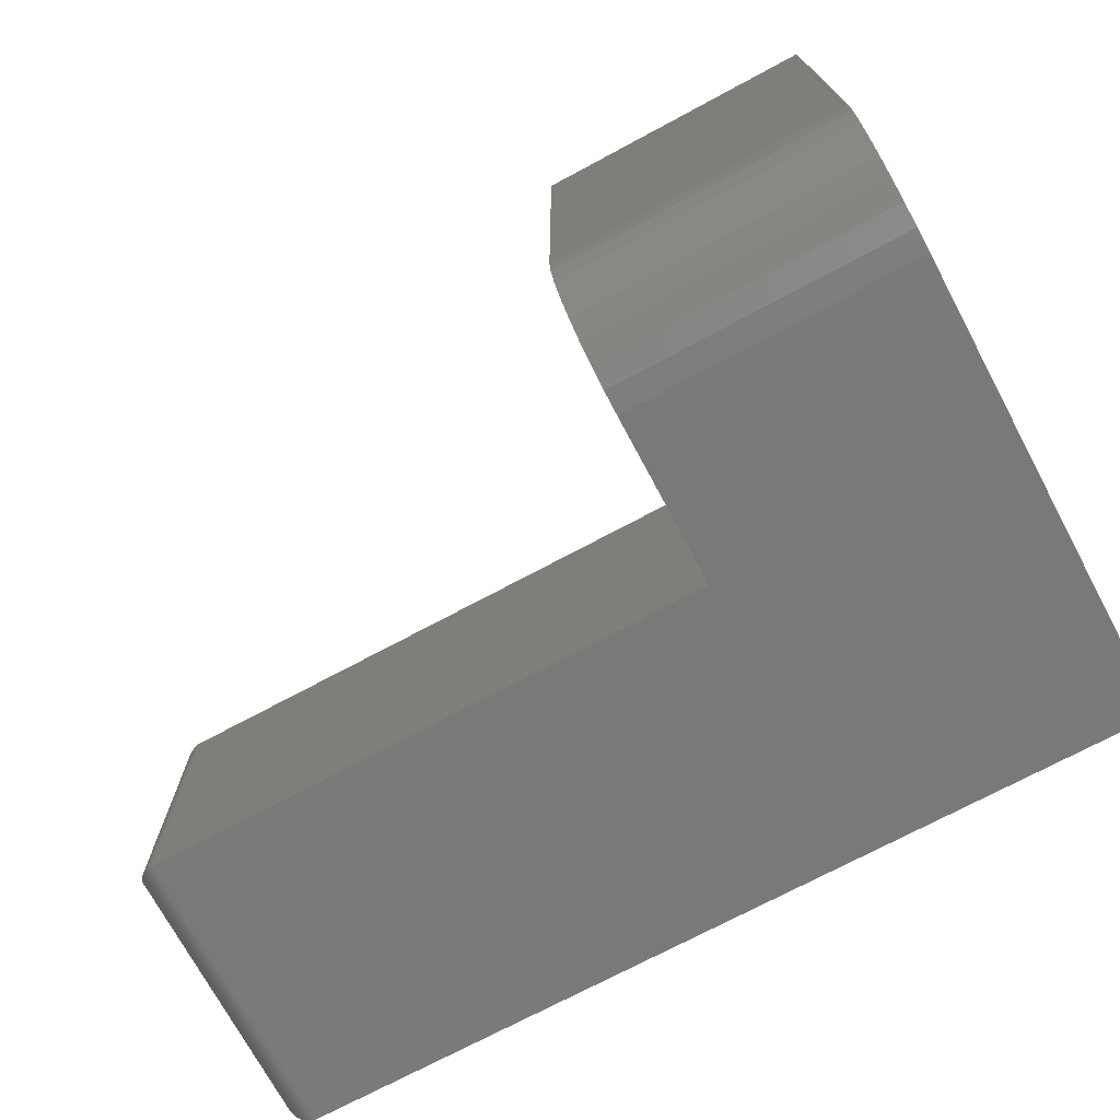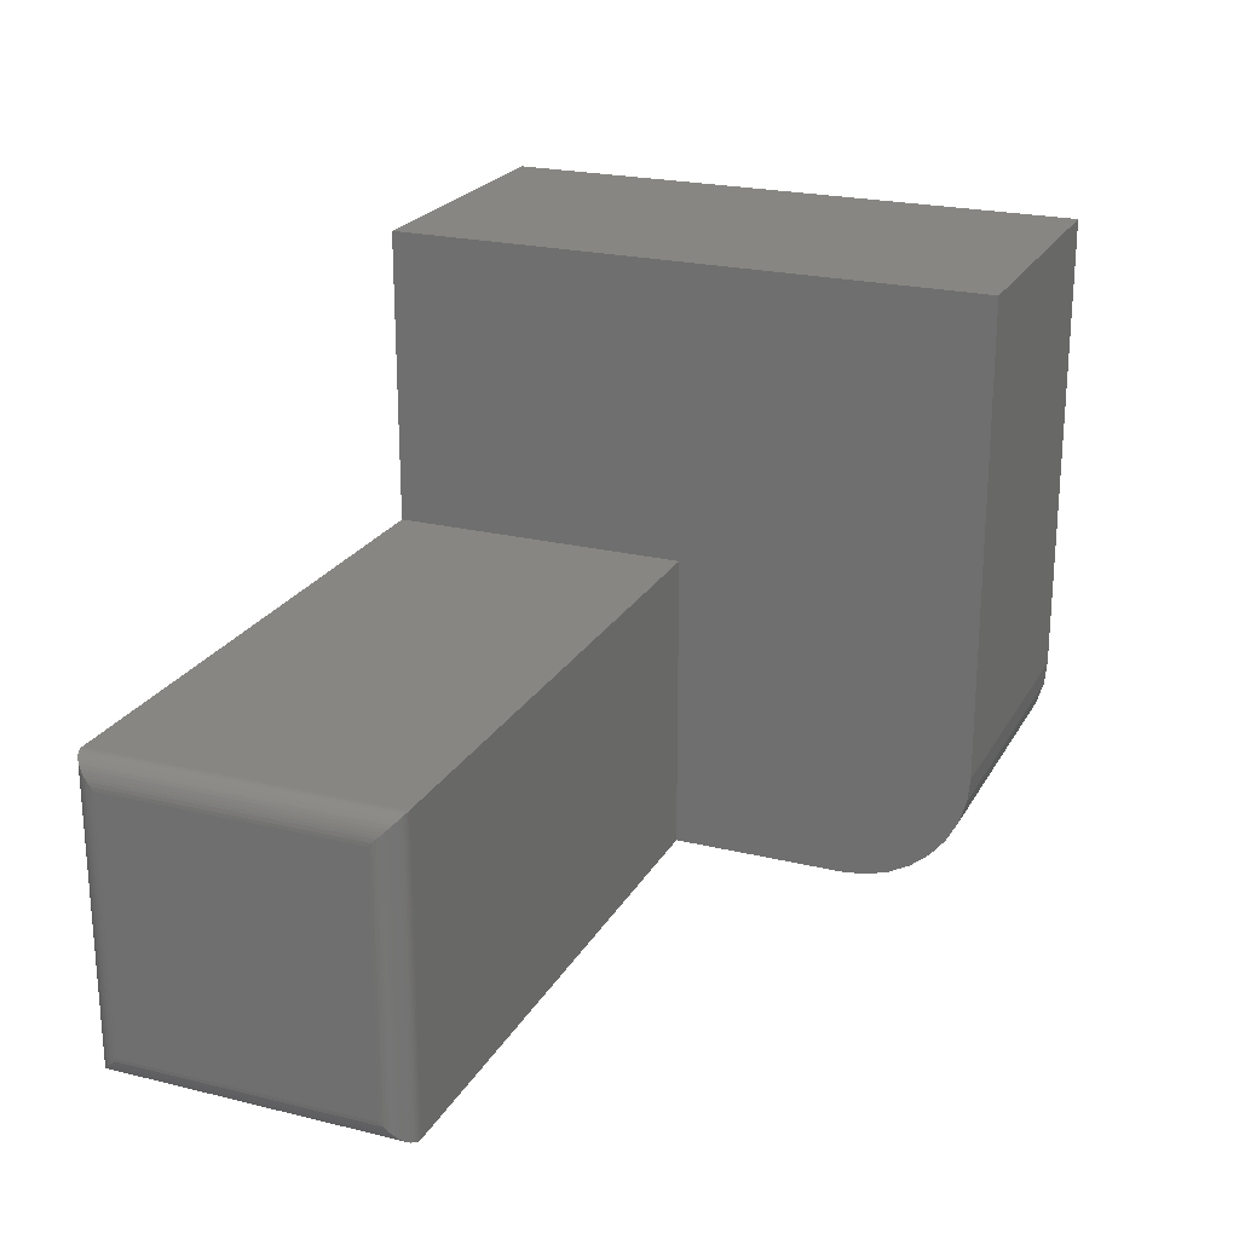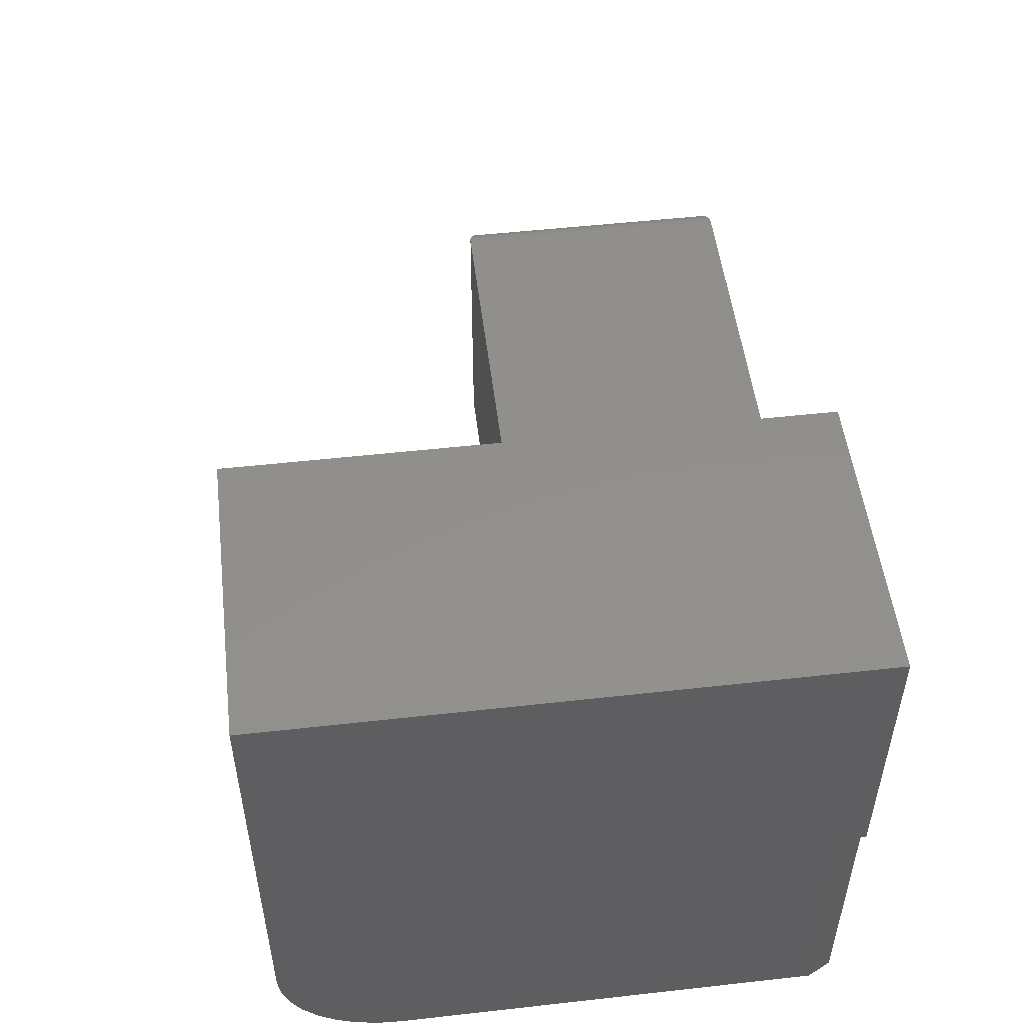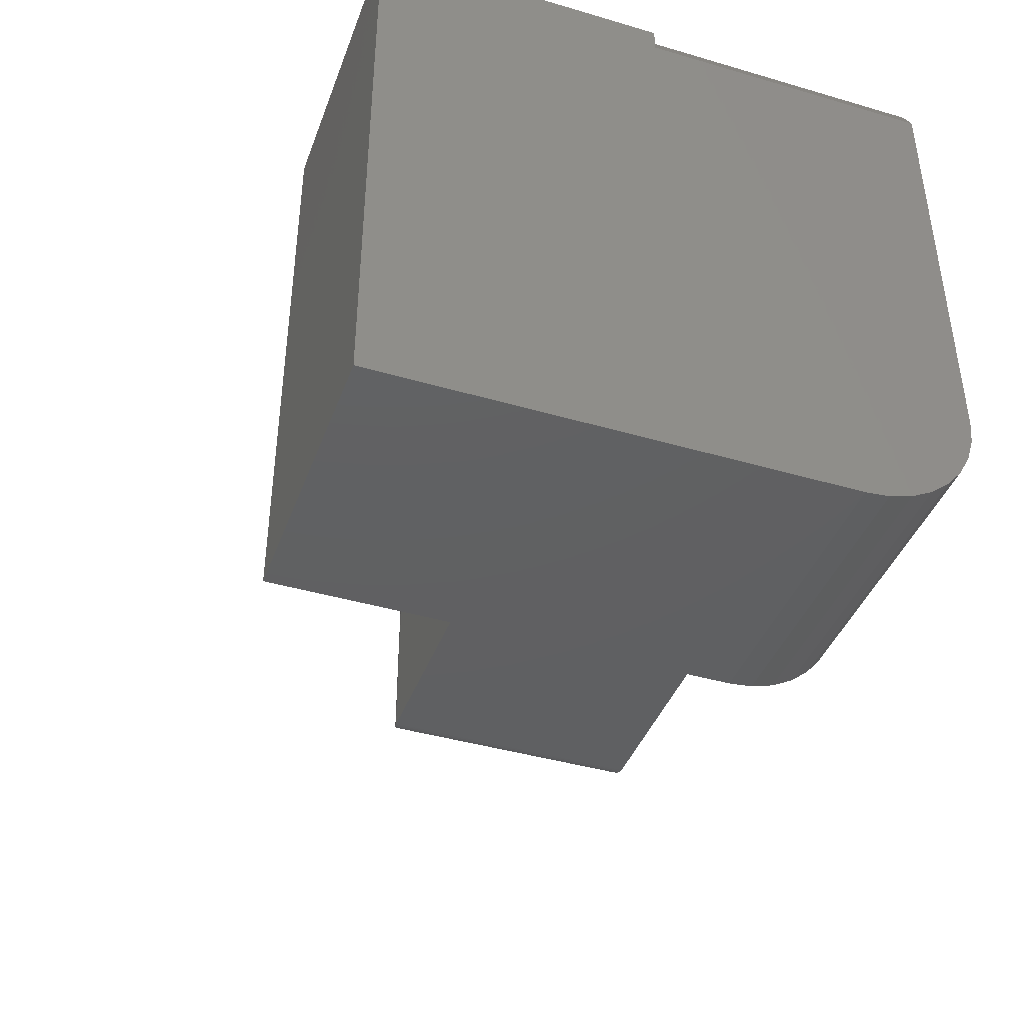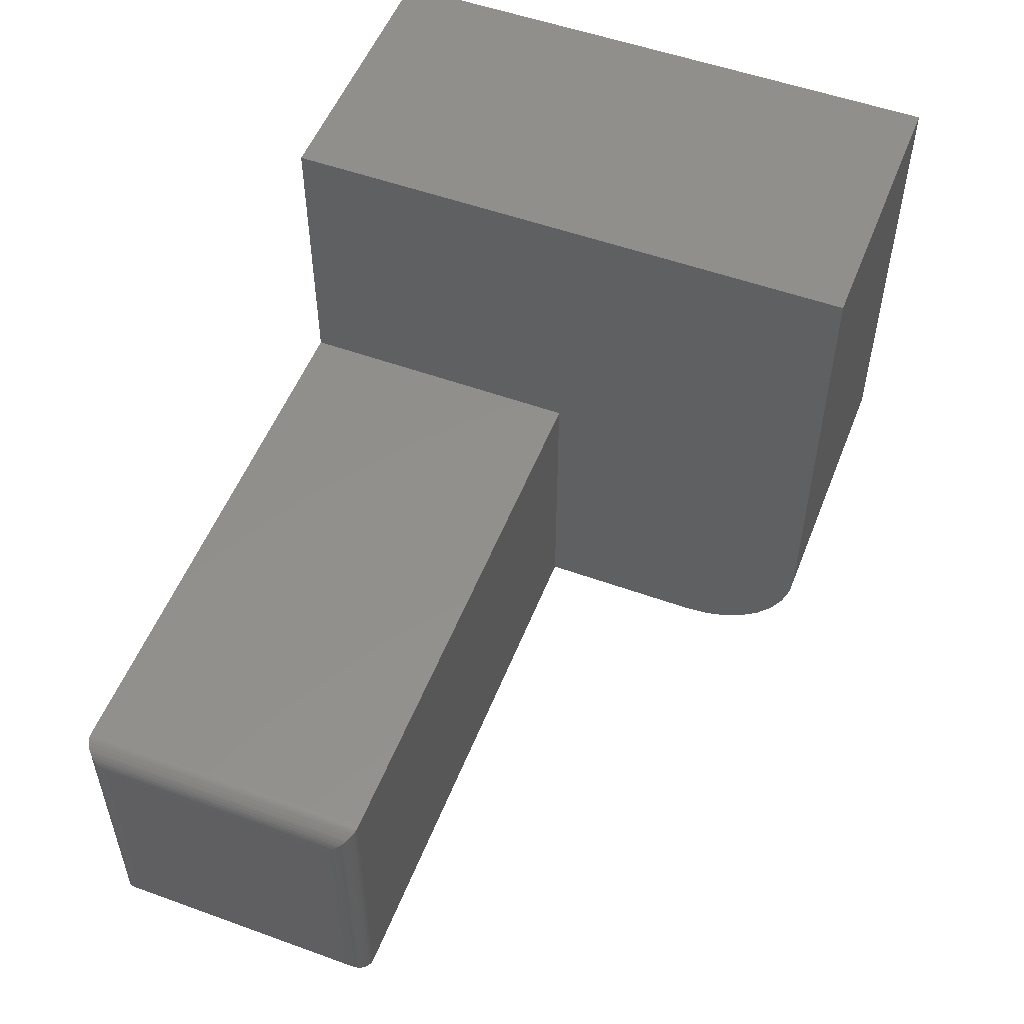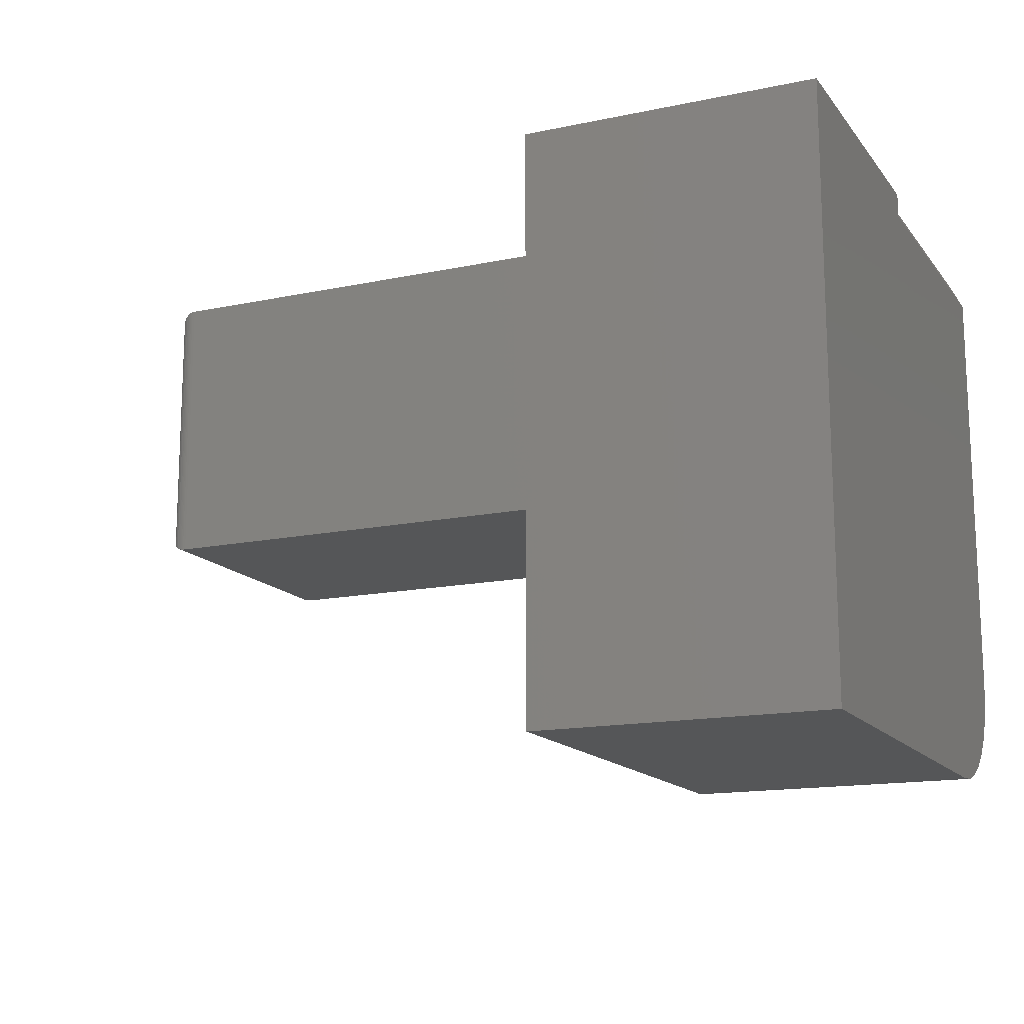
<metadata>
{"format":"stl","ext":"stl","renderer":"f3d","projection":"perspective","resolution":1024,"background":"white","views":[{"elev":-72.6,"azim":28.2,"up":"+Z"},{"elev":22.7,"azim":-67.4,"up":"+Z"},{"elev":51.7,"azim":83.1,"up":"+Z"},{"elev":-41.5,"azim":70.5,"up":"+Y"},{"elev":53.0,"azim":-68.8,"up":"+Z"},{"elev":-15.0,"azim":24.3,"up":"+Y"}]}
</metadata>
<code>
# stl→obj: 86 verts, 168 faces
v -0.7188 -0.375 -0.75
v 0 -0.375 -0.75
v -0.7188 -0.375 -0.3711
v 2.32e-17 -0.375 -0.3711
v -0.75 -0.3438 -0.4023
v -0.75 -0.03125 -0.4023
v -0.75 -0.3438 -0.7188
v -0.75 -0.03125 -0.7188
v 2.32e-17 4.207e-17 -0.3711
v -0.7188 4.207e-17 -0.3711
v -0.7188 4.886e-33 -0.75
v 0.3594 -7.542e-33 -0.75
v 0.375 -0.03125 -0.75
v 0.375 -0.5938 -0.75
v 0 -0.5938 -0.75
v 0.375 4.163e-17 -0.375
v 0.3594 4.163e-17 -0.375
v 0.375 8.327e-17 0
v 1.817e-17 8.327e-17 0
v -0.7497 -0.02683 -0.3979
v -0.7497 -0.02683 -0.7232
v -0.73 -0.002081 -0.3731
v -0.7345 -0.004275 -0.7457
v -0.7345 -0.004275 -0.3753
v -0.7387 -0.007174 -0.7428
v -0.7387 -0.007174 -0.3782
v -0.7405 -0.008839 -0.7412
v -0.7405 -0.008839 -0.3799
v -0.7435 -0.01217 -0.7378
v -0.7435 -0.01217 -0.3832
v -0.7459 -0.01574 -0.7343
v -0.7459 -0.01574 -0.3868
v -0.7475 -0.0191 -0.7309
v -0.7475 -0.0191 -0.3901
v -0.7488 -0.02255 -0.7275
v -0.7488 -0.02255 -0.3936
v -0.7226 -0.0002397 -0.3713
v -0.7226 -0.0002397 -0.7498
v -0.7251 -0.0006549 -0.3717
v -0.7251 -0.0006549 -0.7493
v -0.7275 -0.001261 -0.3723
v -0.7275 -0.001261 -0.7487
v -0.73 -0.002081 -0.7479
v -0.7497 -0.3482 -0.3979
v -0.7488 -0.3525 -0.3936
v -0.7475 -0.3559 -0.3902
v -0.7459 -0.3593 -0.3868
v -0.7435 -0.3628 -0.3832
v -0.7405 -0.3662 -0.3799
v -0.7387 -0.3678 -0.3782
v -0.7345 -0.3707 -0.3753
v -0.73 -0.3729 -0.3731
v -0.7226 -0.3748 -0.3713
v -0.7251 -0.3743 -0.3717
v -0.7275 -0.3737 -0.3723
v -0.7497 -0.3482 -0.7232
v -0.7488 -0.3525 -0.7275
v -0.7475 -0.3559 -0.7309
v -0.7459 -0.3593 -0.7343
v -0.7435 -0.3628 -0.7378
v -0.7405 -0.3662 -0.7412
v -0.7387 -0.3678 -0.7428
v -0.7345 -0.3707 -0.7457
v -0.73 -0.3729 -0.7479
v -0.7226 -0.3748 -0.7498
v -0.7251 -0.3743 -0.7493
v -0.7275 -0.3737 -0.7487
v 0.375 -0.03125 -0.375
v 1.838e-19 -0.6242 -0.747
v 7.283e-19 -0.6535 -0.7381
v 1.612e-18 -0.6806 -0.7237
v 2.802e-18 -0.7042 -0.7042
v 4.252e-18 -0.7237 -0.6806
v 5.906e-18 -0.7381 -0.6535
v 7.701e-18 -0.747 -0.6242
v -1.339e-17 -0.75 -0.5938
v 1.817e-17 -0.75 1.11e-16
v 0.375 -0.6242 -0.747
v 0.375 -0.6535 -0.7381
v 0.375 -0.6806 -0.7237
v 0.375 -0.7042 -0.7042
v 0.375 -0.7237 -0.6806
v 0.375 -0.7381 -0.6535
v 0.375 -0.747 -0.6242
v 0.375 -0.75 -0.5938
v 0.375 -0.75 1.11e-16
f 1 2 3
f 3 2 4
f 5 6 7
f 7 6 8
f 4 9 3
f 3 9 10
f 11 12 13
f 14 15 13
f 13 15 2
f 13 2 11
f 11 2 1
f 16 17 18
f 18 17 9
f 18 9 19
f 9 17 10
f 10 17 12
f 10 12 11
f 8 20 21
f 8 6 20
f 22 23 24
f 24 23 25
f 24 25 26
f 26 25 27
f 26 27 28
f 28 27 29
f 28 29 30
f 30 29 31
f 30 31 32
f 32 31 33
f 32 33 34
f 34 33 35
f 34 35 36
f 36 35 21
f 36 21 20
f 10 11 37
f 37 11 38
f 37 38 39
f 39 38 40
f 39 40 41
f 41 40 42
f 41 42 22
f 22 42 43
f 22 43 23
f 6 44 20
f 6 5 44
f 20 44 45
f 20 45 36
f 36 45 46
f 36 46 34
f 34 46 47
f 34 47 32
f 32 47 48
f 32 48 30
f 30 48 49
f 30 49 28
f 28 49 50
f 28 50 26
f 26 50 51
f 26 51 24
f 24 51 52
f 3 10 53
f 53 10 37
f 53 37 54
f 54 37 39
f 54 39 55
f 55 39 41
f 55 41 52
f 52 41 22
f 52 22 24
f 5 56 44
f 5 7 56
f 44 56 57
f 44 57 45
f 45 57 58
f 45 58 46
f 46 58 59
f 46 59 47
f 47 59 60
f 47 60 48
f 48 60 61
f 48 61 49
f 49 61 62
f 49 62 50
f 50 62 63
f 50 63 51
f 51 63 64
f 1 3 65
f 65 3 53
f 65 53 66
f 66 53 54
f 66 54 67
f 67 54 55
f 67 55 64
f 64 55 52
f 64 52 51
f 7 21 56
f 7 8 21
f 43 63 23
f 23 63 62
f 23 62 25
f 25 62 61
f 25 61 27
f 27 61 60
f 27 60 29
f 29 60 59
f 29 59 31
f 31 59 58
f 31 58 33
f 33 58 57
f 33 57 35
f 35 57 56
f 35 56 21
f 11 1 38
f 38 1 65
f 38 65 40
f 40 65 66
f 40 66 42
f 42 66 67
f 42 67 43
f 43 67 64
f 43 64 63
f 13 12 68
f 68 12 17
f 4 2 15
f 4 15 69
f 4 69 70
f 4 70 71
f 4 71 72
f 4 72 73
f 4 73 74
f 4 74 75
f 4 75 76
f 4 76 77
f 4 77 19
f 4 19 9
f 15 14 69
f 69 14 78
f 69 78 70
f 70 78 79
f 70 79 71
f 71 79 80
f 71 80 72
f 72 80 81
f 72 81 73
f 73 81 82
f 73 82 74
f 74 82 83
f 74 83 75
f 75 83 84
f 75 84 76
f 76 84 85
f 76 85 77
f 77 85 86
f 86 85 84
f 86 84 68
f 86 68 16
f 86 16 18
f 68 84 83
f 68 83 82
f 68 82 81
f 68 81 80
f 68 80 79
f 68 79 78
f 68 78 14
f 68 14 13
f 18 19 86
f 86 19 77
f 17 16 68

</code>
